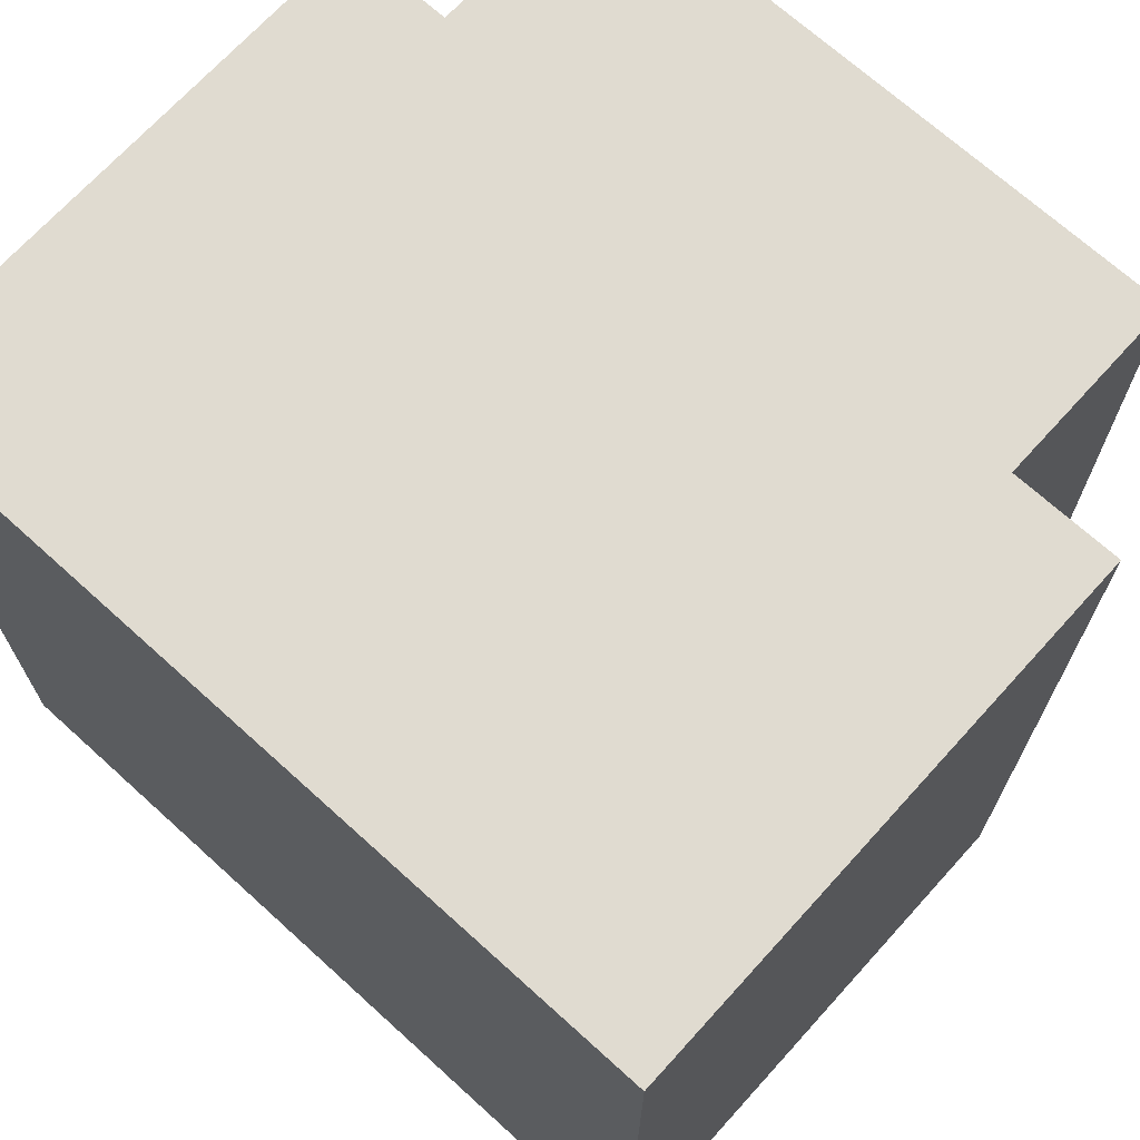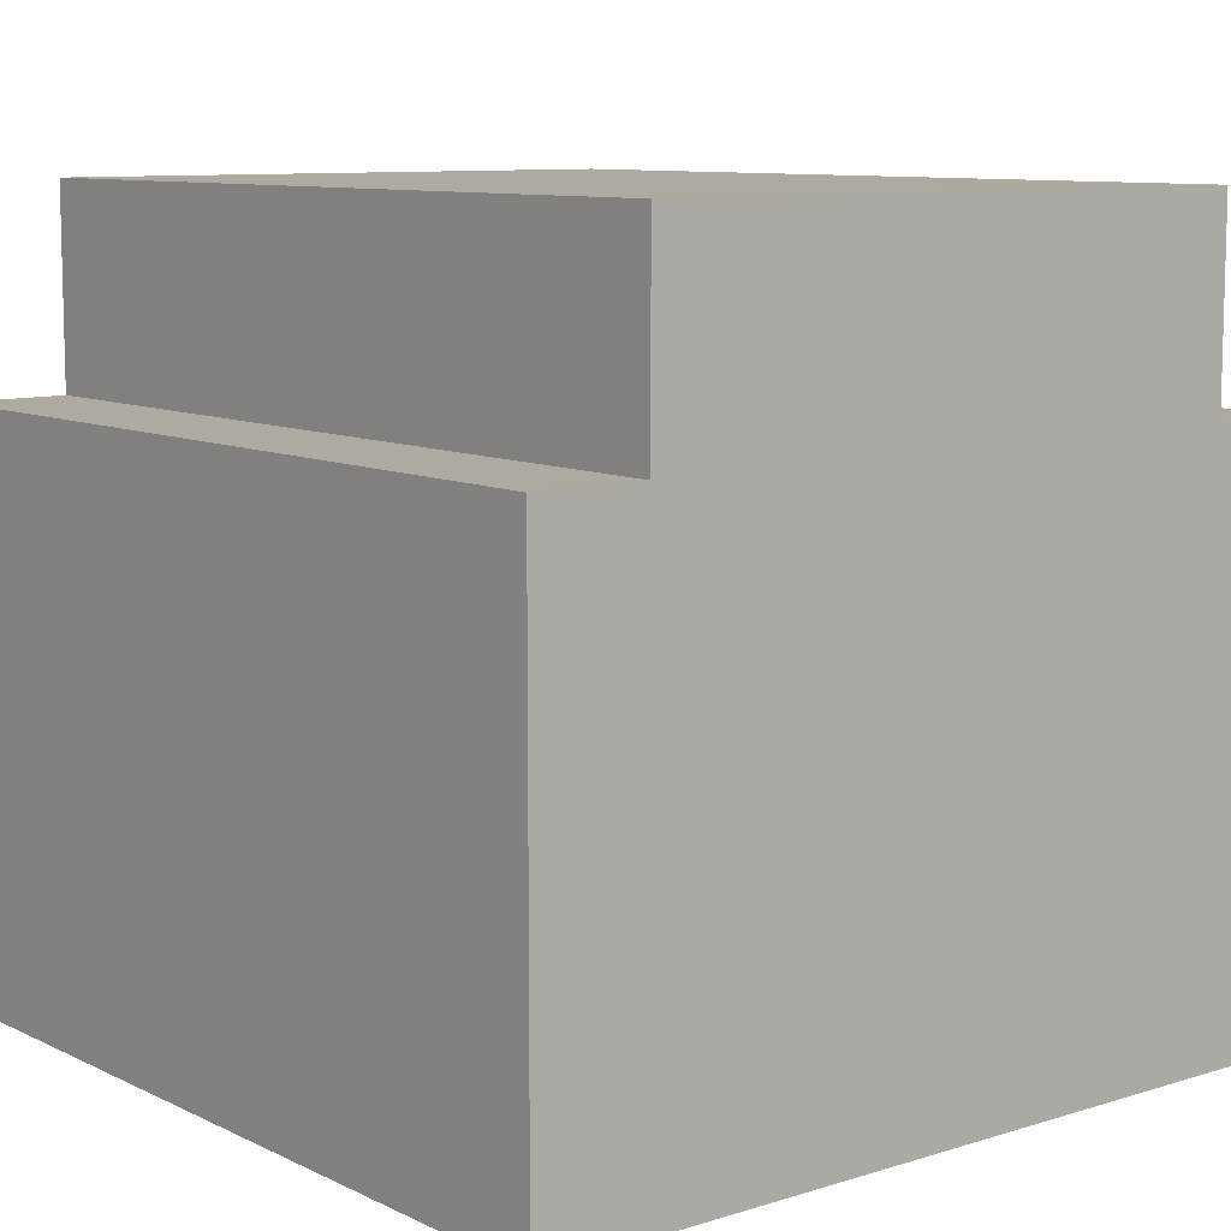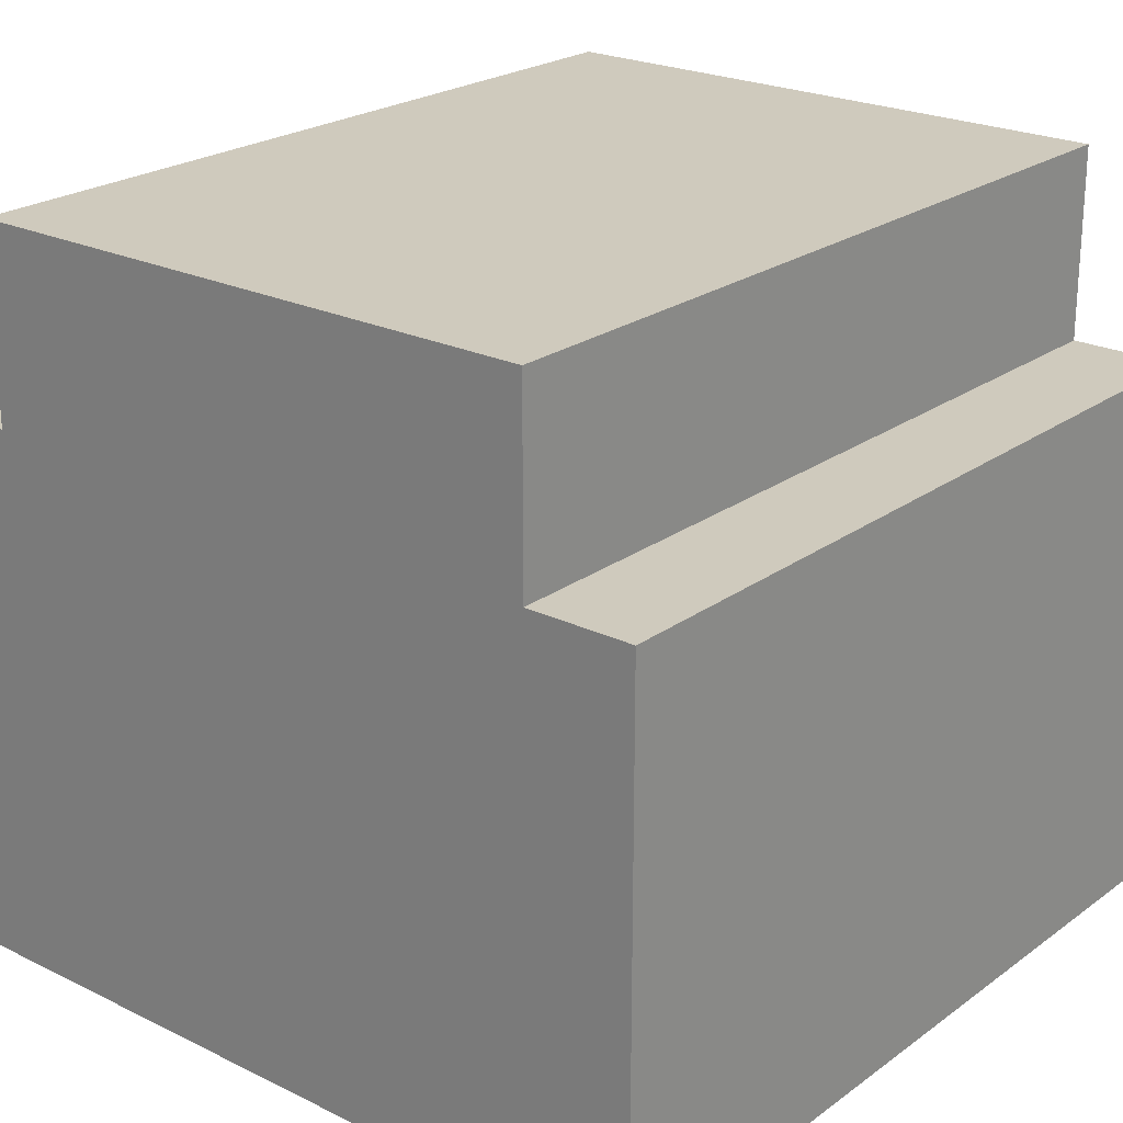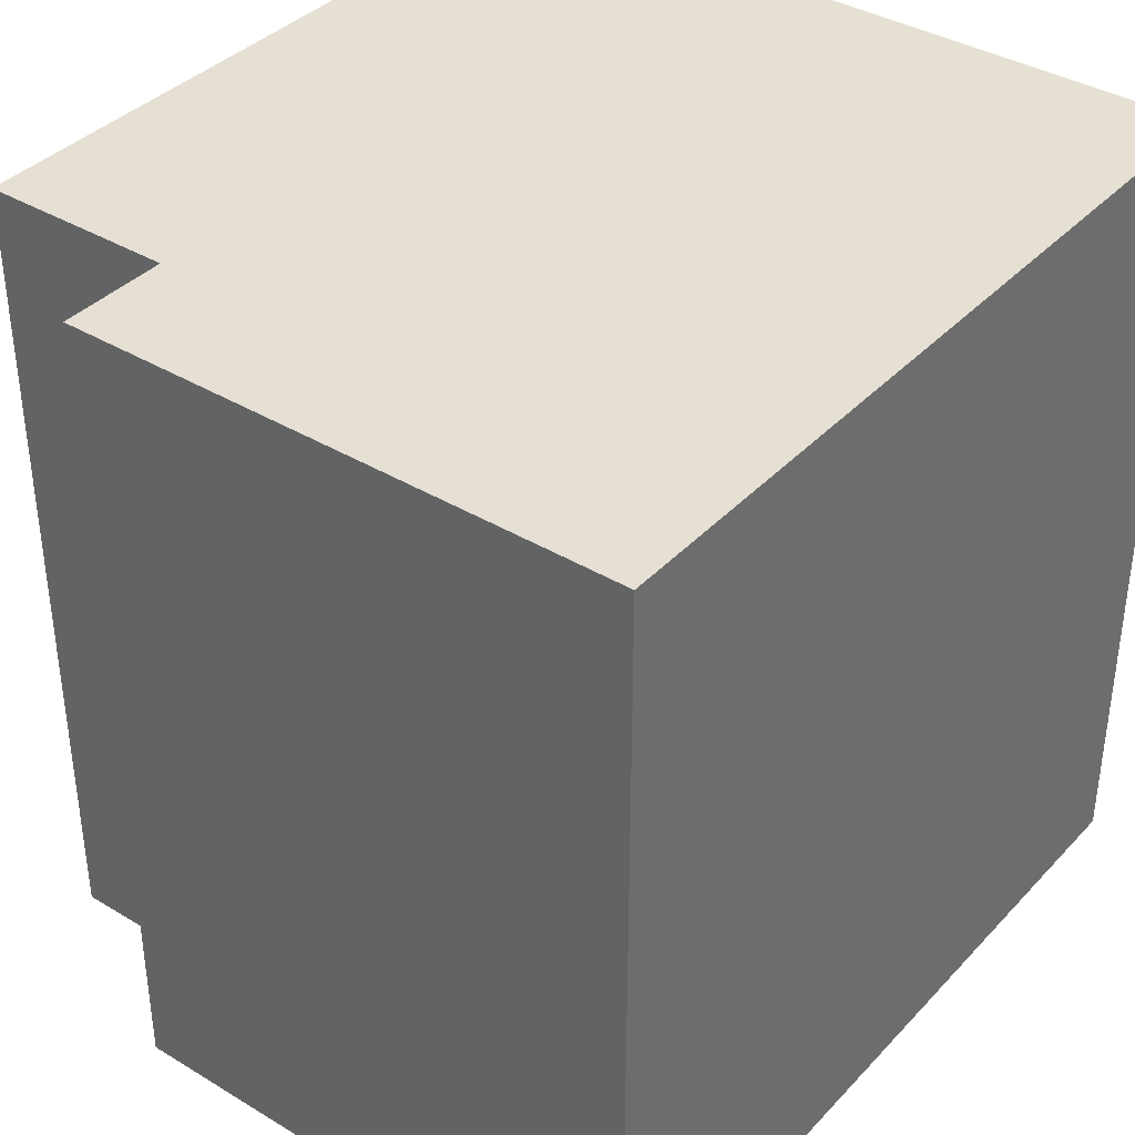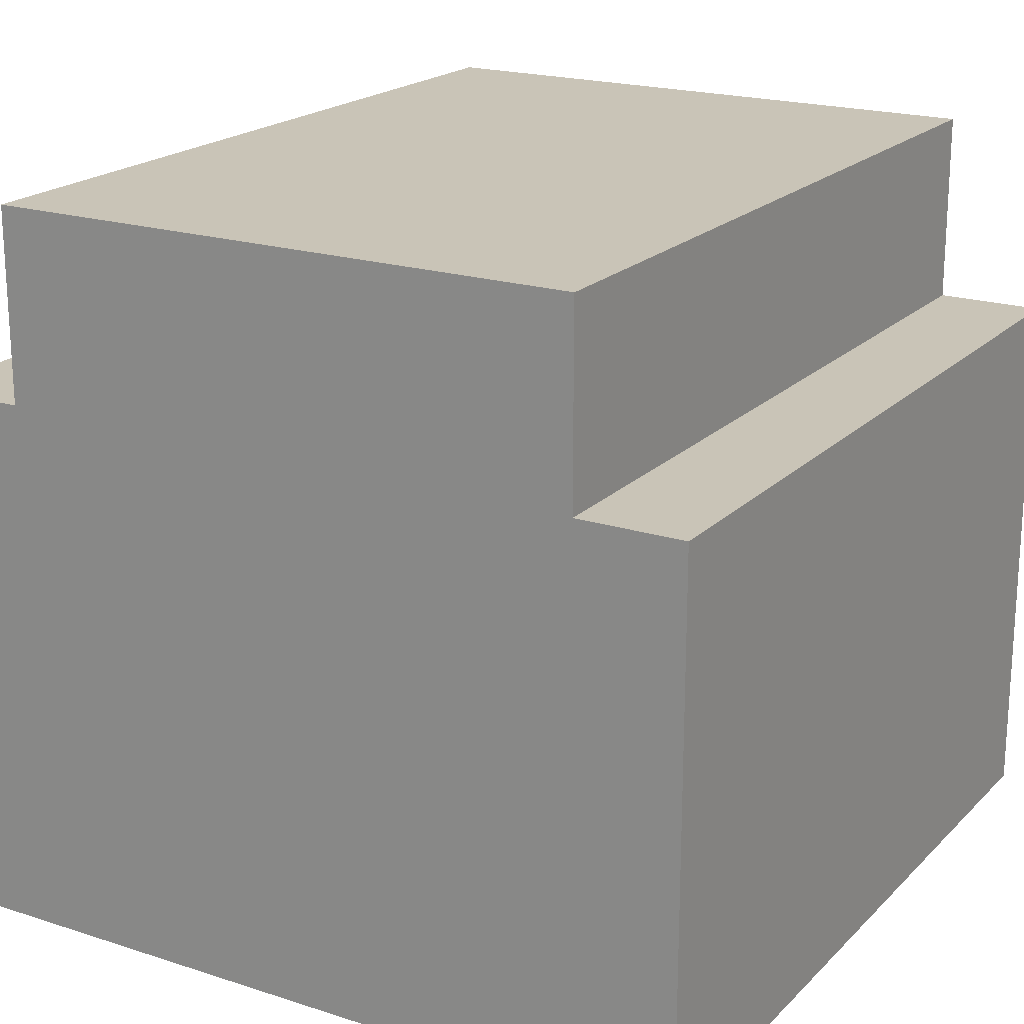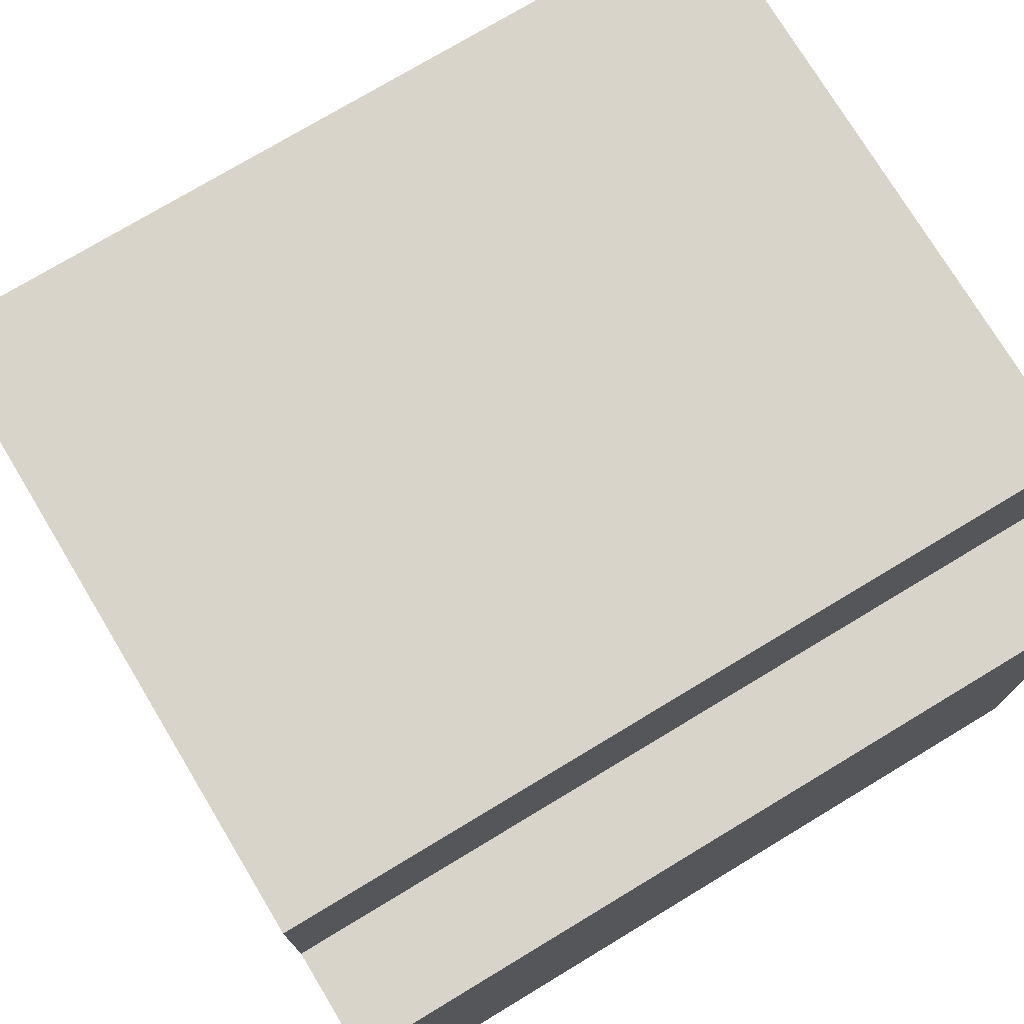
<metadata>
{"format":"obj","ext":"obj","renderer":"f3d","projection":"perspective","resolution":1024,"background":"white","views":[{"elev":69.8,"azim":42.2,"up":"+Z"},{"elev":9.4,"azim":-39.1,"up":"+Y"},{"elev":23.1,"azim":39.6,"up":"+Y"},{"elev":37.9,"azim":-52.5,"up":"+Z"},{"elev":20.0,"azim":30.7,"up":"+Y"},{"elev":75.2,"azim":-121.1,"up":"+Y"}]}
</metadata>
<code>
g default
v 1.5 -0.5 1.5
v 1.5 -0.5 -0.5
v 1.236 1.317 1.5
v 1.236 1.317 -0.5
v 1.5 0.8452 1.5
v 1.5 0.8452 -0.5
v 1.236 0.8452 1.5
v 1.236 0.8452 -0.5
v -0.5 -0.5 1.5
v -0.5 -0.5 -0.5
v -0.2363 1.317 1.5
v -0.2363 1.317 -0.5
v -0.5 0.8452 1.5
v -0.5 0.8452 -0.5
v -0.2363 0.8452 1.5
v -0.2363 0.8452 -0.5
g col_drive_fusion_small_twin
f 1 2 6 5
f 2 8 6
f 5 7 1
f 8 4 3 7
f 5 6 8 7
f 7 15 9 1
f 4 12 11 3
f 8 16 12 4
f 1 9 10 2
f 9 13 14 10
f 10 14 16
f 3 11 15 7
f 2 10 16 8
f 13 9 15
f 16 15 11 12
f 13 15 16 14

</code>
